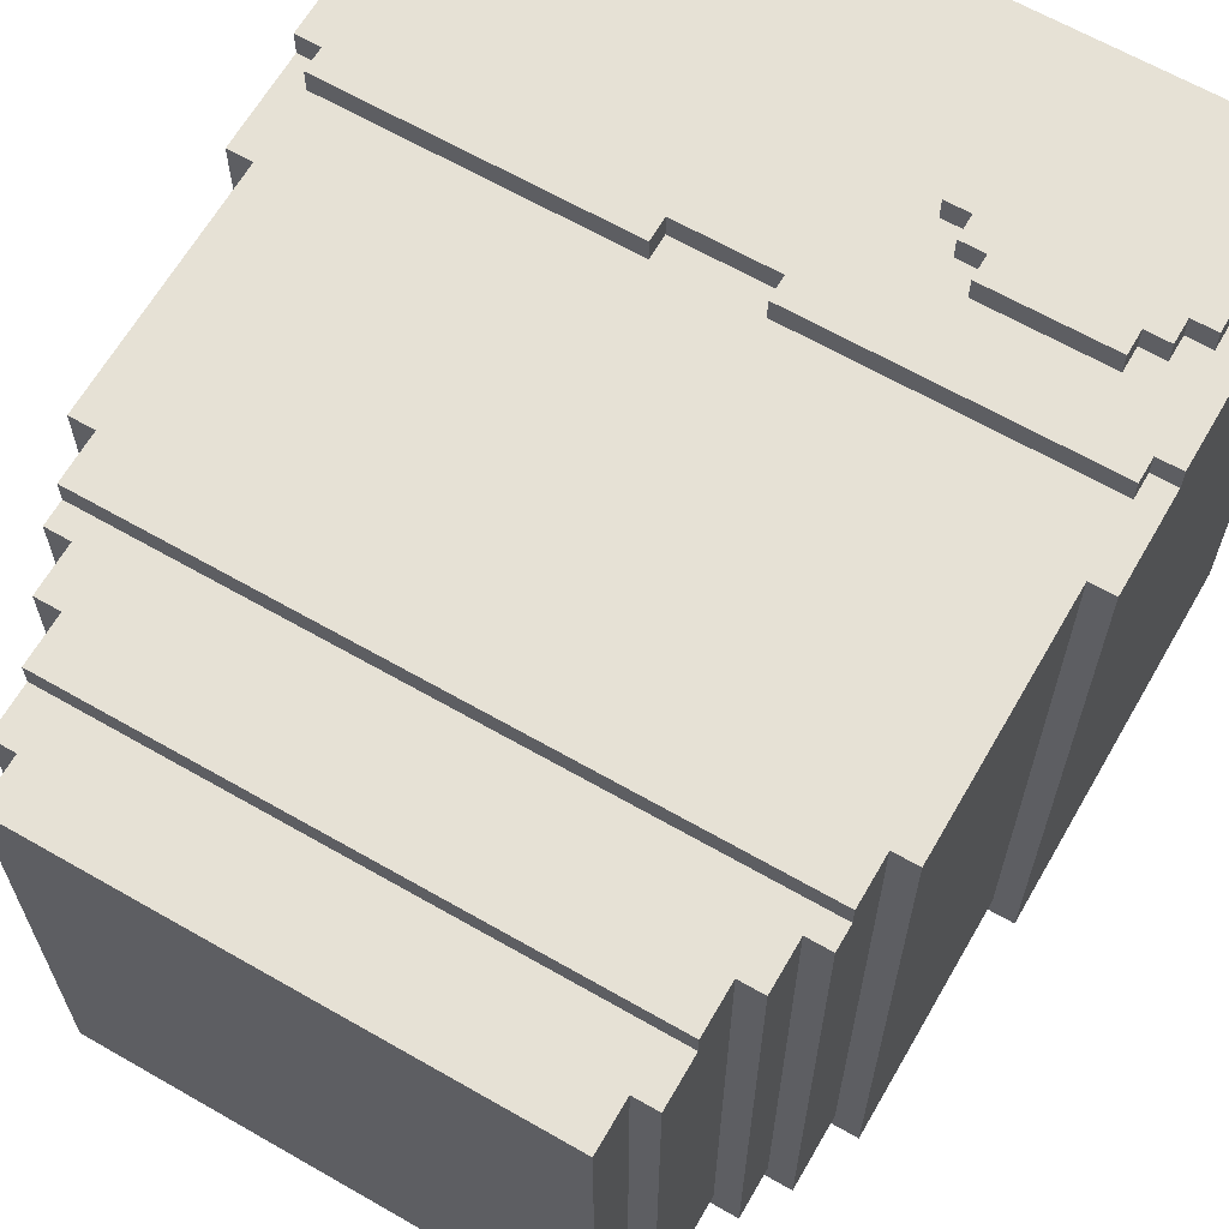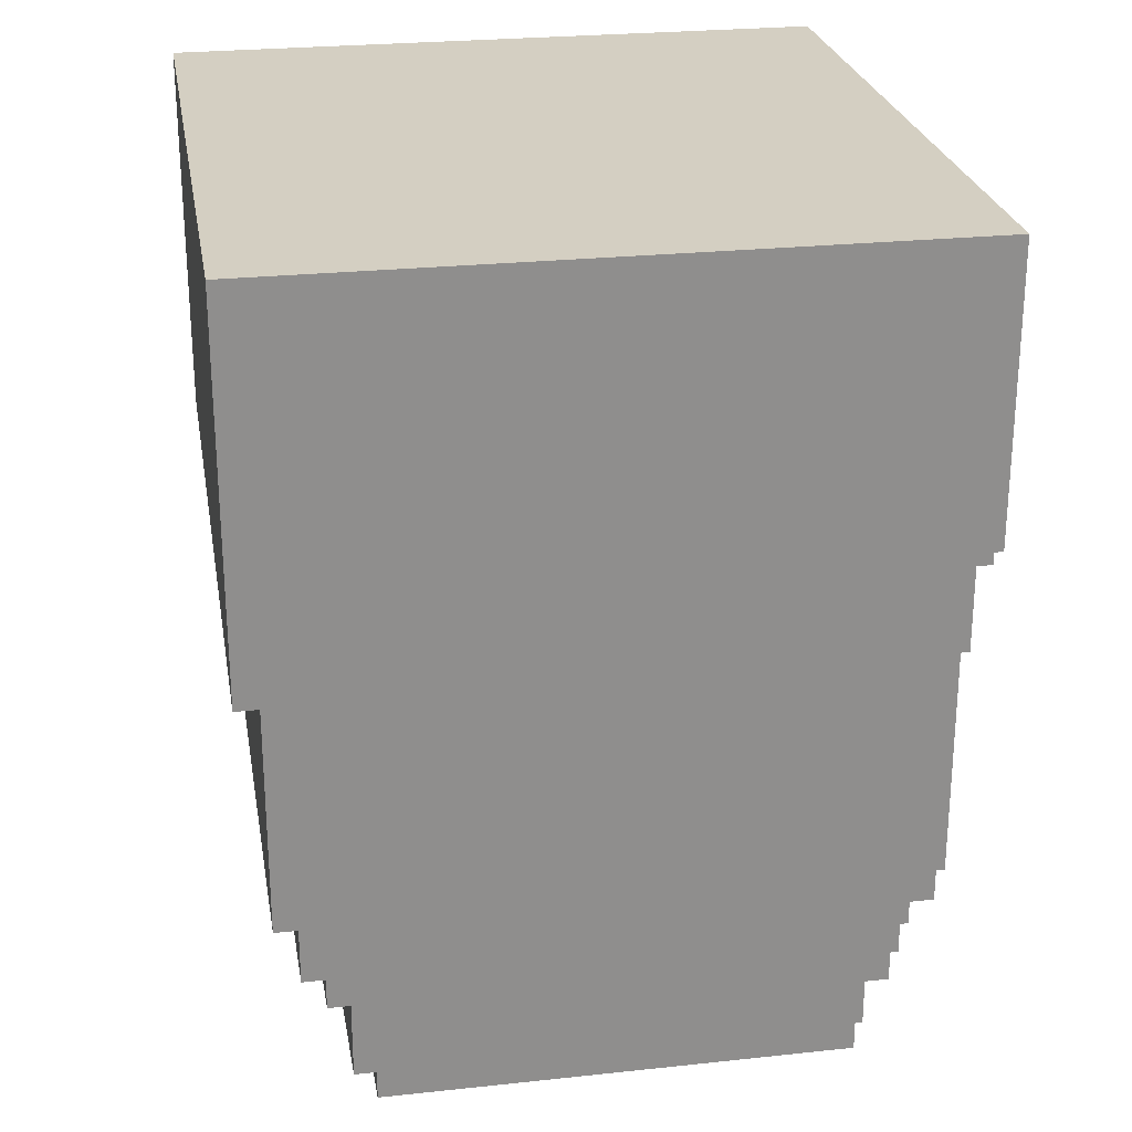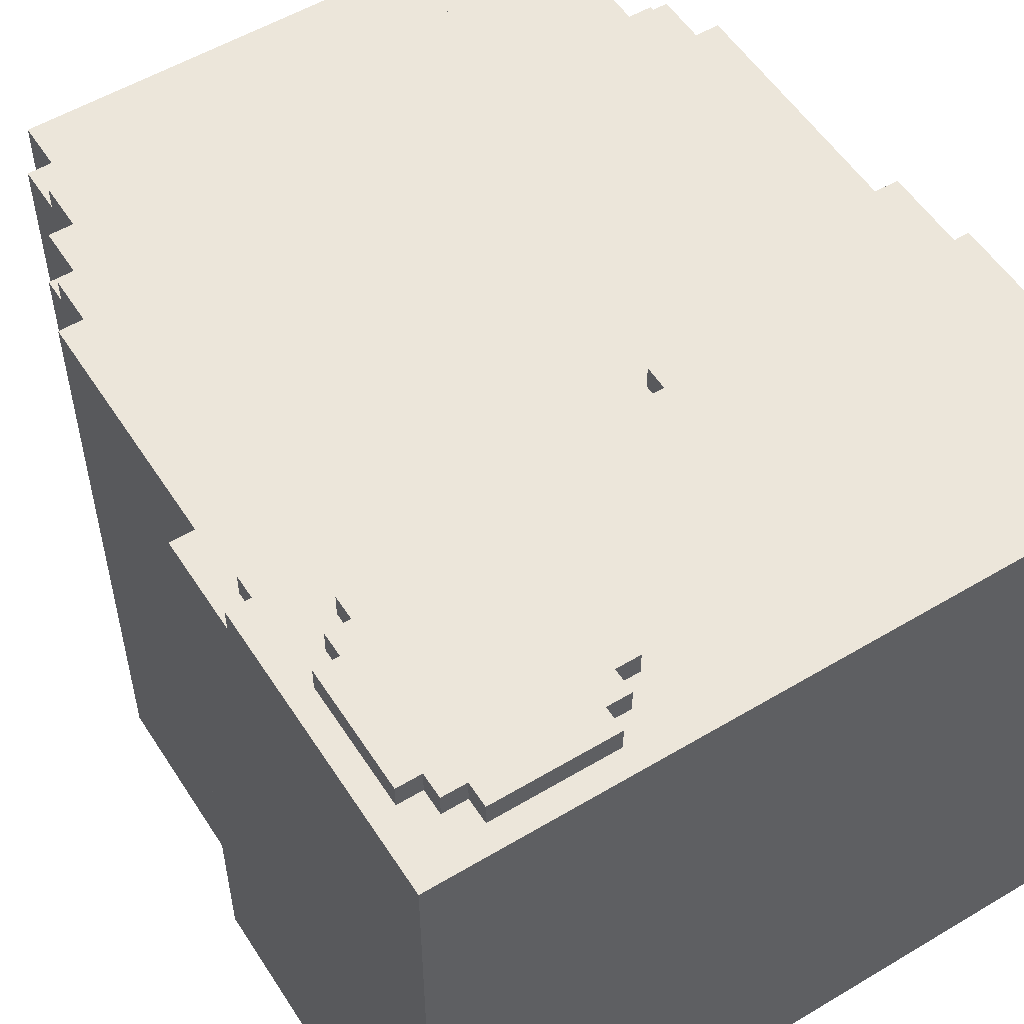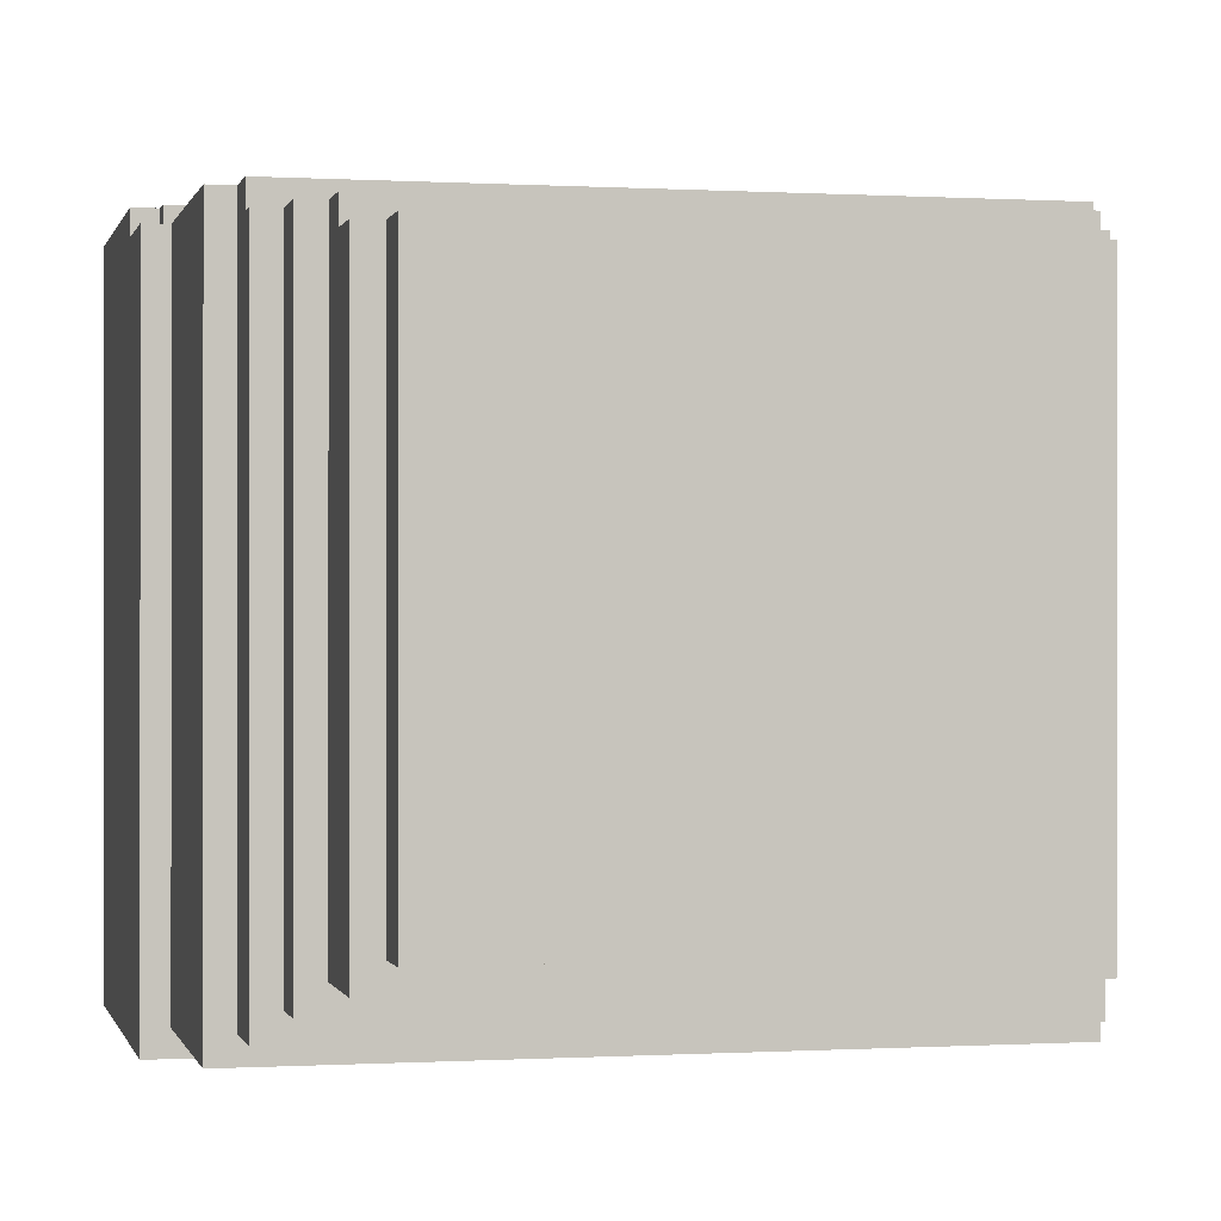
<metadata>
{"format":"obj","ext":"obj","renderer":"f3d","projection":"perspective","resolution":1024,"background":"white","views":[{"elev":64.8,"azim":30.0,"up":"+Z"},{"elev":25.4,"azim":-99.8,"up":"+Y"},{"elev":54.6,"azim":147.7,"up":"+Z"},{"elev":-0.2,"azim":-12.9,"up":"+Z"}]}
</metadata>
<code>
v -15 41 7
v -15 41 -20
v -15 45 8
v -15 45 7
v -15 57 8
v -15 57 -20
v -14 31 7
v -14 31 -19
v -14 41 7
v -14 41 -19
v -14 44 8
v -14 44 7
v -14 45 8
v -14 45 7
v -13 28 6
v -13 28 -18
v -13 29 7
v -13 29 6
v -13 31 7
v -13 31 -18
v -12 26 6
v -12 26 -17
v -12 28 6
v -12 28 -17
v -11 22 5
v -11 22 -16
v -11 24 6
v -11 24 5
v -11 24 -16
v -11 26 6
v -11 26 -16
v -10 20 5
v -10 20 -15
v -10 22 5
v -10 22 -15
v 2 44 8
v 2 44 7
v 2 45 8
v 2 45 7
v 5 49 9
v 5 49 8
v 5 54 9
v 5 54 8
v 6 48 9
v 6 48 8
v 6 49 9
v 6 49 8
v 6 54 9
v 6 54 8
v 6 55 9
v 6 55 8
v 7 47 9
v 7 47 8
v 7 48 9
v 7 48 8
v 7 55 9
v 7 55 8
v 7 56 9
v 7 56 8
v -2 44 8
v -2 44 7
v -2 45 8
v -2 45 7
v 10 20 5
v 10 20 -15
v 10 22 5
v 10 22 -15
v 11 22 5
v 11 22 -16
v 11 24 6
v 11 24 5
v 11 24 -16
v 11 26 6
v 11 26 -16
v 12 26 6
v 12 26 -17
v 12 28 6
v 12 28 -17
v 12 47 9
v 12 47 8
v 12 48 9
v 12 48 8
v 12 55 9
v 12 55 8
v 12 56 9
v 12 56 8
v 13 28 6
v 13 28 -18
v 13 29 7
v 13 29 6
v 13 31 7
v 13 31 -18
v 13 48 9
v 13 48 8
v 13 49 9
v 13 49 8
v 13 54 9
v 13 54 8
v 13 55 9
v 13 55 8
v 14 31 7
v 14 31 -19
v 14 41 7
v 14 41 -19
v 14 44 8
v 14 44 7
v 14 45 8
v 14 45 7
v 14 49 9
v 14 49 8
v 14 54 9
v 14 54 8
v 15 41 7
v 15 41 -20
v 15 45 8
v 15 45 7
v 15 57 8
v 15 57 -20
v 5 49 9
v 5 54 9
v 6 48 9
v 6 49 9
v 6 54 9
v 6 55 9
v 7 47 9
v 7 48 9
v 7 49 9
v 7 50 9
v 7 51 9
v 7 52 9
v 7 53 9
v 7 54 9
v 7 55 9
v 7 56 9
v 8 49 9
v 8 50 9
v 8 51 9
v 8 52 9
v 8 53 9
v 8 54 9
v 9 49 9
v 9 50 9
v 9 53 9
v 9 54 9
v 10 49 9
v 10 50 9
v 10 53 9
v 10 54 9
v 11 49 9
v 11 50 9
v 11 51 9
v 11 52 9
v 11 53 9
v 11 54 9
v 12 47 9
v 12 48 9
v 12 49 9
v 12 50 9
v 12 51 9
v 12 52 9
v 12 53 9
v 12 54 9
v 12 55 9
v 12 56 9
v 13 48 9
v 13 49 9
v 13 54 9
v 13 55 9
v 14 49 9
v 14 54 9
v -15 45 8
v -15 57 8
v -14 44 8
v -14 45 8
v -7 56 8
v -7 57 8
v -5 55 8
v -5 56 8
v -4 56 8
v -4 57 8
v -3 54 8
v -3 55 8
v -2 44 8
v -2 45 8
v -2 53 8
v -2 54 8
v -2 55 8
v -2 56 8
v -1 45 8
v -1 53 8
v -1 54 8
v -1 55 8
v 1 45 8
v 1 53 8
v 1 54 8
v 1 55 8
v 2 44 8
v 2 45 8
v 2 53 8
v 2 54 8
v 2 55 8
v 2 56 8
v 3 54 8
v 3 55 8
v 4 56 8
v 4 57 8
v 5 49 8
v 5 54 8
v 5 55 8
v 5 56 8
v 6 48 8
v 6 49 8
v 6 54 8
v 6 55 8
v 7 47 8
v 7 48 8
v 7 55 8
v 7 56 8
v 7 57 8
v 12 47 8
v 12 48 8
v 12 55 8
v 12 56 8
v 13 48 8
v 13 49 8
v 13 54 8
v 13 55 8
v 14 44 8
v 14 45 8
v 14 49 8
v 14 54 8
v 15 45 8
v 15 57 8
v -15 41 7
v -15 45 7
v -14 31 7
v -14 41 7
v -14 44 7
v -14 45 7
v -13 29 7
v -13 31 7
v -2 44 7
v -2 45 7
v -1 29 7
v -1 44 7
v -1 45 7
v 1 29 7
v 1 44 7
v 1 45 7
v 2 44 7
v 2 45 7
v 13 29 7
v 13 31 7
v 14 31 7
v 14 41 7
v 14 44 7
v 14 45 7
v 15 41 7
v 15 45 7
v -13 28 6
v -13 29 6
v -12 26 6
v -12 28 6
v -11 24 6
v -11 26 6
v -1 24 6
v -1 29 6
v 1 24 6
v 1 29 6
v 11 24 6
v 11 26 6
v 12 26 6
v 12 28 6
v 13 28 6
v 13 29 6
v -11 22 5
v -11 24 5
v -10 20 5
v -10 22 5
v -1 24 5
v 1 24 5
v 10 20 5
v 10 22 5
v 11 22 5
v 11 24 5
v -10 20 -15
v -10 22 -15
v 10 20 -15
v 10 22 -15
v -11 22 -16
v -11 24 -16
v -11 26 -16
v 11 22 -16
v 11 24 -16
v 11 26 -16
v -12 26 -17
v -12 28 -17
v 12 26 -17
v 12 28 -17
v -13 28 -18
v -13 31 -18
v 13 28 -18
v 13 31 -18
v -14 31 -19
v -14 41 -19
v 14 31 -19
v 14 41 -19
v -15 41 -20
v -15 57 -20
v 15 41 -20
v 15 57 -20
v -10 20 5
v 10 20 5
v -10 20 -15
v 10 20 -15
v -11 22 5
v -10 22 5
v 10 22 5
v 11 22 5
v -10 22 -15
v 10 22 -15
v -11 22 -16
v 11 22 -16
v -11 24 6
v -1 24 6
v 1 24 6
v 11 24 6
v -11 24 5
v -1 24 5
v 1 24 5
v 11 24 5
v -12 26 6
v -11 26 6
v 11 26 6
v 12 26 6
v -11 26 -16
v 11 26 -16
v -12 26 -17
v 12 26 -17
v -13 28 6
v -12 28 6
v 12 28 6
v 13 28 6
v -12 28 -17
v 12 28 -17
v -13 28 -18
v 13 28 -18
v -13 29 7
v -1 29 7
v 1 29 7
v 13 29 7
v -13 29 6
v -1 29 6
v 1 29 6
v 13 29 6
v -14 31 7
v -13 31 7
v 13 31 7
v 14 31 7
v -13 31 -18
v 13 31 -18
v -14 31 -19
v 14 31 -19
v -15 41 7
v -14 41 7
v 14 41 7
v 15 41 7
v -14 41 -19
v 14 41 -19
v -15 41 -20
v 15 41 -20
v -14 44 8
v -2 44 8
v 2 44 8
v 14 44 8
v -14 44 7
v -2 44 7
v 2 44 7
v 14 44 7
v -15 45 8
v -14 45 8
v -2 45 8
v -1 45 8
v 1 45 8
v 2 45 8
v 14 45 8
v 15 45 8
v -15 45 7
v -14 45 7
v -2 45 7
v -1 45 7
v 1 45 7
v 2 45 7
v 14 45 7
v 15 45 7
v 7 47 9
v 12 47 9
v 7 47 8
v 12 47 8
v 6 48 9
v 7 48 9
v 12 48 9
v 13 48 9
v 6 48 8
v 7 48 8
v 12 48 8
v 13 48 8
v 5 49 9
v 6 49 9
v 13 49 9
v 14 49 9
v 5 49 8
v 6 49 8
v 13 49 8
v 14 49 8
v 5 54 9
v 6 54 9
v 13 54 9
v 14 54 9
v 5 54 8
v 6 54 8
v 13 54 8
v 14 54 8
v 6 55 9
v 7 55 9
v 12 55 9
v 13 55 9
v 6 55 8
v 7 55 8
v 12 55 8
v 13 55 8
v 7 56 9
v 12 56 9
v 7 56 8
v 12 56 8
v -15 57 8
v -7 57 8
v -4 57 8
v 4 57 8
v 7 57 8
v 15 57 8
v -9 57 7
v -7 57 7
v -6 57 7
v -4 57 7
v 4 57 7
v 6 57 7
v 7 57 7
v 9 57 7
v -13 57 6
v -9 57 6
v -8 57 6
v -6 57 6
v 6 57 6
v 8 57 6
v 9 57 6
v 13 57 6
v -12 57 5
v -8 57 5
v 8 57 5
v 12 57 5
v -12 57 -12
v -11 57 -12
v 11 57 -12
v 12 57 -12
v -13 57 -13
v -12 57 -13
v -11 57 -13
v -10 57 -13
v 10 57 -13
v 11 57 -13
v 12 57 -13
v 13 57 -13
v -12 57 -14
v -11 57 -14
v -10 57 -14
v -9 57 -14
v 9 57 -14
v 10 57 -14
v 11 57 -14
v 12 57 -14
v -11 57 -15
v -10 57 -15
v -9 57 -15
v -8 57 -15
v 8 57 -15
v 9 57 -15
v 10 57 -15
v 11 57 -15
v -10 57 -16
v -9 57 -16
v -8 57 -16
v -7 57 -16
v 7 57 -16
v 8 57 -16
v 9 57 -16
v 10 57 -16
v -9 57 -17
v -8 57 -17
v -7 57 -17
v 7 57 -17
v 8 57 -17
v 9 57 -17
v -8 57 -18
v 8 57 -18
v -15 57 -20
v 15 57 -20
f 4 2 1
f 5 4 3
f 6 2 4
f 6 4 5
f 9 8 7
f 10 8 9
f 13 12 11
f 14 12 13
f 18 16 15
f 19 18 17
f 20 16 18
f 20 18 19
f 23 22 21
f 24 22 23
f 28 26 25
f 29 26 28
f 30 28 27
f 30 29 28
f 31 29 30
f 34 33 32
f 35 33 34
f 38 37 36
f 39 37 38
f 42 41 40
f 43 41 42
f 46 45 44
f 47 45 46
f 50 49 48
f 51 49 50
f 54 53 52
f 55 53 54
f 58 57 56
f 59 57 58
f 60 61 62
f 62 61 63
f 64 65 66
f 66 65 67
f 68 69 71
f 71 69 72
f 70 71 73
f 71 72 73
f 73 72 74
f 75 76 77
f 77 76 78
f 79 80 81
f 81 80 82
f 83 84 85
f 85 84 86
f 87 88 90
f 89 90 91
f 90 88 92
f 91 90 92
f 93 94 95
f 95 94 96
f 97 98 99
f 99 98 100
f 101 102 103
f 103 102 104
f 105 106 107
f 107 106 108
f 109 110 111
f 111 110 112
f 113 114 116
f 115 116 117
f 116 114 118
f 117 116 118
f 122 120 119
f 123 120 122
f 126 122 121
f 127 123 122
f 127 122 126
f 128 123 127
f 129 123 128
f 130 123 129
f 131 123 130
f 132 124 123
f 132 123 131
f 133 124 132
f 135 127 126
f 135 128 127
f 136 129 128
f 136 128 135
f 137 130 129
f 137 129 136
f 138 131 130
f 138 130 137
f 139 132 131
f 139 131 138
f 140 133 132
f 140 132 139
f 141 135 126
f 141 136 135
f 142 137 136
f 142 136 141
f 142 139 138
f 142 138 137
f 143 140 139
f 143 139 142
f 144 133 140
f 144 140 143
f 145 141 126
f 145 142 141
f 145 144 143
f 145 143 142
f 146 144 145
f 147 144 146
f 148 133 144
f 148 144 147
f 149 145 126
f 149 146 145
f 150 147 146
f 150 146 149
f 151 147 150
f 152 147 151
f 153 148 147
f 153 147 152
f 154 133 148
f 154 148 153
f 155 126 125
f 156 149 126
f 156 126 155
f 157 150 149
f 157 149 156
f 158 151 150
f 158 150 157
f 159 152 151
f 159 151 158
f 160 153 152
f 160 152 159
f 161 154 153
f 161 153 160
f 162 133 154
f 162 154 161
f 163 134 133
f 163 133 162
f 164 134 163
f 165 157 156
f 166 161 160
f 166 157 165
f 166 162 161
f 166 160 159
f 166 159 158
f 166 158 157
f 167 163 162
f 167 162 166
f 168 163 167
f 169 167 166
f 170 167 169
f 174 172 171
f 175 172 174
f 175 174 173
f 176 172 175
f 177 175 173
f 178 176 175
f 178 175 177
f 179 178 177
f 179 176 178
f 180 176 179
f 181 177 173
f 182 179 177
f 182 177 181
f 183 181 173
f 184 181 183
f 185 181 184
f 186 182 181
f 186 181 185
f 187 179 182
f 187 182 186
f 188 180 179
f 188 179 187
f 189 185 184
f 190 186 185
f 190 185 189
f 190 187 186
f 191 187 190
f 192 188 187
f 192 187 191
f 193 191 190
f 193 190 189
f 194 191 193
f 195 192 191
f 195 191 194
f 196 188 192
f 196 192 195
f 198 194 193
f 199 195 194
f 199 196 195
f 199 194 198
f 200 196 199
f 201 188 196
f 201 196 200
f 202 180 188
f 202 188 201
f 203 198 197
f 203 201 200
f 203 202 201
f 203 199 198
f 203 200 199
f 204 202 203
f 205 180 202
f 205 202 204
f 206 180 205
f 207 204 203
f 207 203 197
f 208 204 207
f 209 206 205
f 209 204 208
f 209 205 204
f 210 206 209
f 211 207 197
f 212 207 211
f 213 210 209
f 213 209 208
f 214 210 213
f 215 211 197
f 216 211 215
f 217 210 214
f 218 206 210
f 218 210 217
f 219 206 218
f 220 215 197
f 223 219 218
f 224 221 220
f 227 223 222
f 228 225 224
f 228 220 197
f 228 224 220
f 229 225 228
f 230 225 229
f 231 227 226
f 232 230 229
f 232 231 230
f 233 227 231
f 233 231 232
f 233 223 227
f 233 219 223
f 237 235 234
f 238 235 237
f 239 235 238
f 241 237 236
f 241 238 237
f 242 238 241
f 242 241 240
f 244 242 240
f 245 243 242
f 245 242 244
f 246 243 245
f 247 245 244
f 247 246 245
f 248 246 247
f 249 246 248
f 250 248 247
f 250 249 248
f 251 249 250
f 252 250 247
f 253 250 252
f 254 250 253
f 255 250 254
f 256 250 255
f 258 257 256
f 258 256 255
f 259 257 258
f 263 261 260
f 265 263 262
f 266 265 264
f 267 261 263
f 267 265 266
f 267 263 265
f 268 267 266
f 269 267 268
f 270 269 268
f 271 269 270
f 272 269 271
f 273 269 272
f 274 269 273
f 275 269 274
f 279 277 276
f 280 277 279
f 280 279 278
f 281 280 278
f 282 281 278
f 283 281 282
f 284 281 283
f 285 281 284
f 286 287 288
f 288 287 289
f 290 291 293
f 291 292 294
f 293 291 294
f 294 292 295
f 296 297 298
f 298 297 299
f 300 301 302
f 302 301 303
f 304 305 306
f 306 305 307
f 308 309 310
f 310 309 311
f 314 313 312
f 315 313 314
f 320 317 316
f 321 319 318
f 322 320 316
f 322 321 320
f 323 319 321
f 323 321 322
f 328 325 324
f 329 326 325
f 329 325 328
f 330 327 326
f 330 326 329
f 331 327 330
f 336 333 332
f 337 335 334
f 338 336 332
f 338 337 336
f 339 335 337
f 339 337 338
f 344 341 340
f 345 343 342
f 346 344 340
f 346 345 344
f 347 343 345
f 347 345 346
f 352 349 348
f 353 350 349
f 353 349 352
f 354 351 350
f 354 350 353
f 355 351 354
f 360 357 356
f 361 359 358
f 362 360 356
f 362 361 360
f 363 359 361
f 363 361 362
f 368 365 364
f 369 367 366
f 370 368 364
f 370 369 368
f 371 367 369
f 371 369 370
f 376 373 372
f 377 373 376
f 378 375 374
f 379 375 378
f 388 381 380
f 389 381 388
f 390 383 382
f 391 384 383
f 391 383 390
f 392 385 384
f 392 384 391
f 393 385 392
f 394 387 386
f 395 387 394
f 398 397 396
f 399 397 398
f 404 401 400
f 405 401 404
f 406 403 402
f 407 403 406
f 412 409 408
f 413 409 412
f 414 411 410
f 415 411 414
f 416 417 420
f 420 417 421
f 418 419 422
f 422 419 423
f 424 425 428
f 428 425 429
f 426 427 430
f 430 427 431
f 432 433 434
f 434 433 435
f 436 437 442
f 437 438 443
f 442 437 443
f 443 438 444
f 438 439 445
f 444 438 445
f 439 440 446
f 445 439 446
f 446 440 447
f 440 441 448
f 447 440 448
f 448 441 449
f 436 442 450
f 443 444 451
f 450 442 451
f 442 443 451
f 451 444 452
f 446 447 453
f 452 444 453
f 444 445 453
f 445 446 453
f 448 449 454
f 453 447 454
f 447 448 454
f 454 449 455
f 449 441 456
f 455 449 456
f 456 441 457
f 451 452 458
f 450 451 458
f 454 455 459
f 458 452 459
f 452 453 459
f 453 454 459
f 456 457 460
f 459 455 460
f 455 456 460
f 460 457 461
f 450 458 462
f 458 459 462
f 460 461 462
f 459 460 462
f 462 461 463
f 463 461 464
f 461 457 465
f 464 461 465
f 436 450 466
f 450 462 466
f 462 463 466
f 466 463 467
f 463 464 468
f 467 463 468
f 468 464 469
f 469 464 470
f 464 465 471
f 470 464 471
f 465 457 472
f 471 465 472
f 457 441 473
f 472 457 473
f 466 467 474
f 467 468 474
f 468 469 474
f 474 469 475
f 469 470 476
f 475 469 476
f 476 470 477
f 477 470 478
f 471 472 479
f 478 470 479
f 470 471 479
f 479 472 480
f 472 473 481
f 480 472 481
f 476 477 482
f 474 475 482
f 475 476 482
f 482 477 483
f 477 478 484
f 483 477 484
f 484 478 485
f 485 478 486
f 479 480 487
f 486 478 487
f 478 479 487
f 487 480 488
f 480 481 489
f 488 480 489
f 482 483 490
f 484 485 490
f 483 484 490
f 490 485 491
f 485 486 492
f 491 485 492
f 492 486 493
f 493 486 494
f 487 488 495
f 494 486 495
f 486 487 495
f 495 488 496
f 488 489 497
f 496 488 497
f 490 491 498
f 492 493 498
f 491 492 498
f 498 493 499
f 493 494 500
f 499 493 500
f 495 496 501
f 500 494 501
f 494 495 501
f 501 496 502
f 496 497 503
f 502 496 503
f 498 499 504
f 499 500 504
f 501 502 504
f 500 501 504
f 502 503 505
f 504 502 505
f 436 466 506
f 466 474 506
f 504 505 506
f 482 490 506
f 490 498 506
f 474 482 506
f 498 504 506
f 489 481 507
f 506 505 507
f 473 441 507
f 497 489 507
f 505 503 507
f 503 497 507
f 481 473 507

</code>
